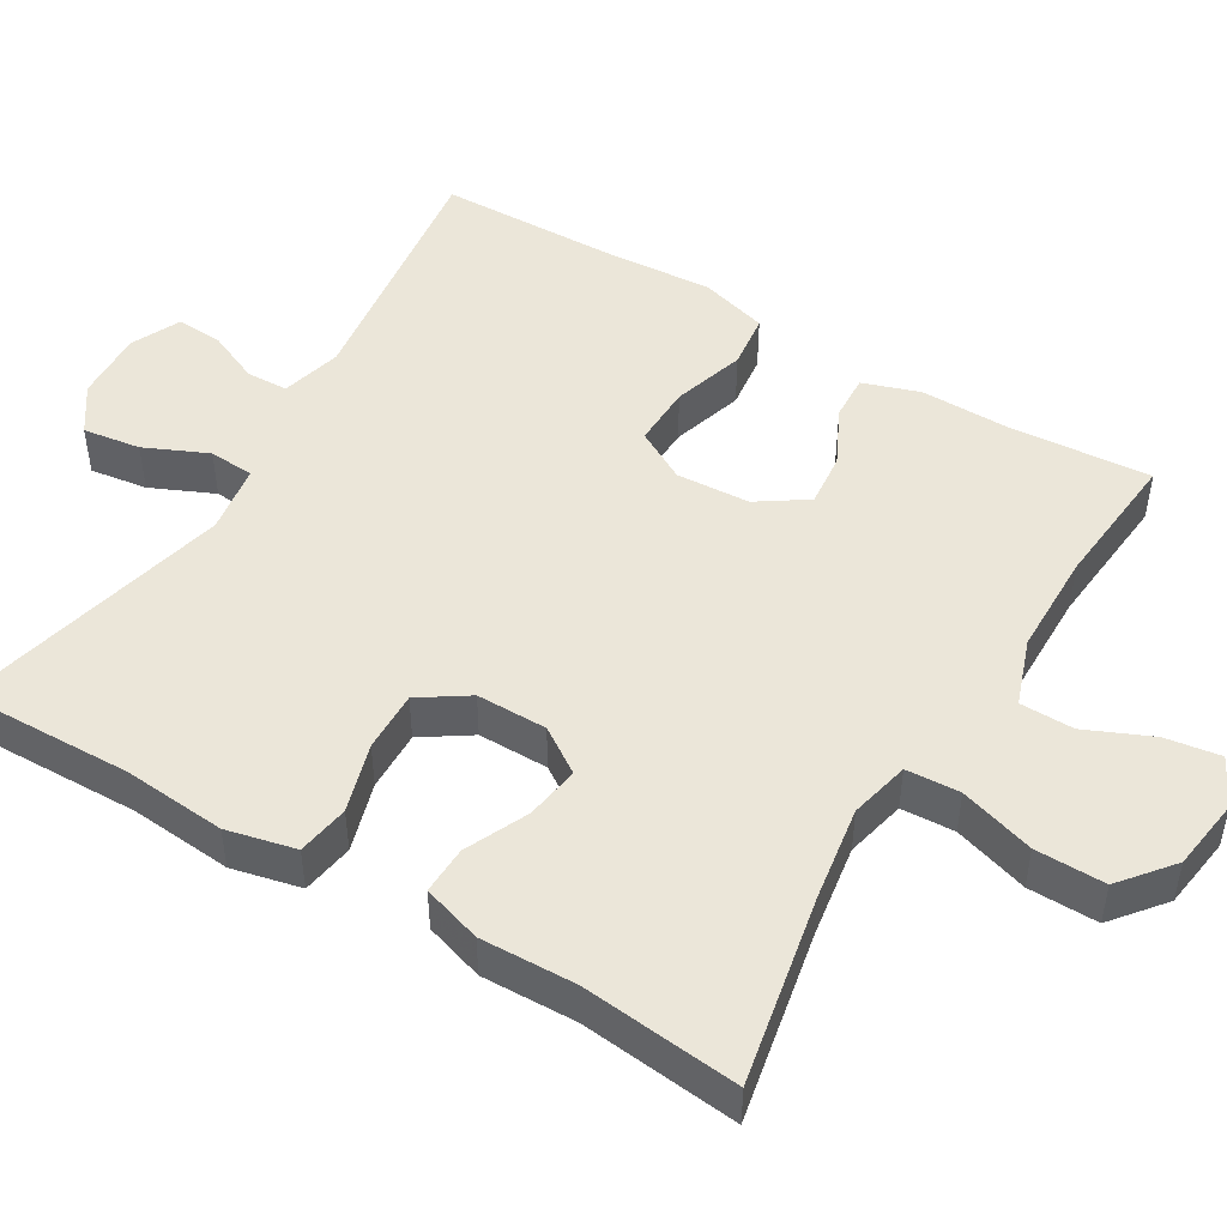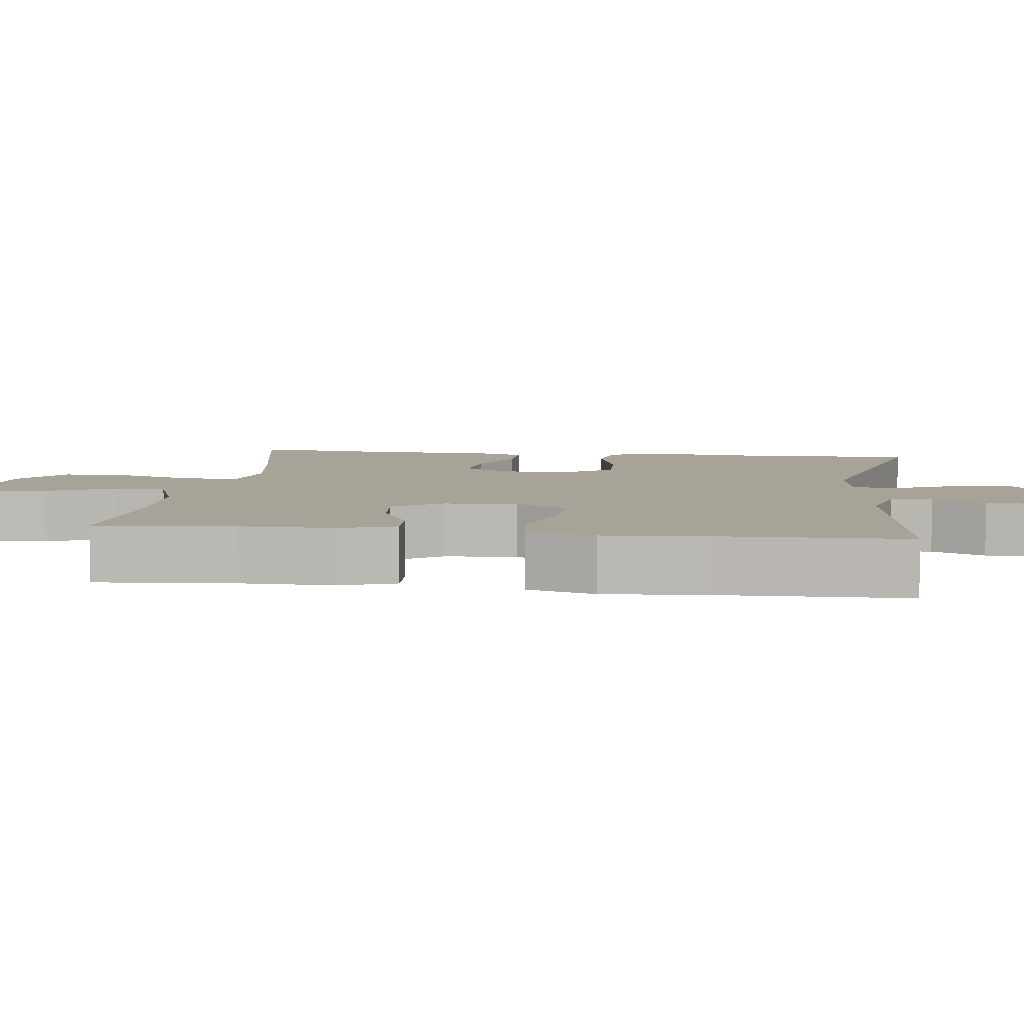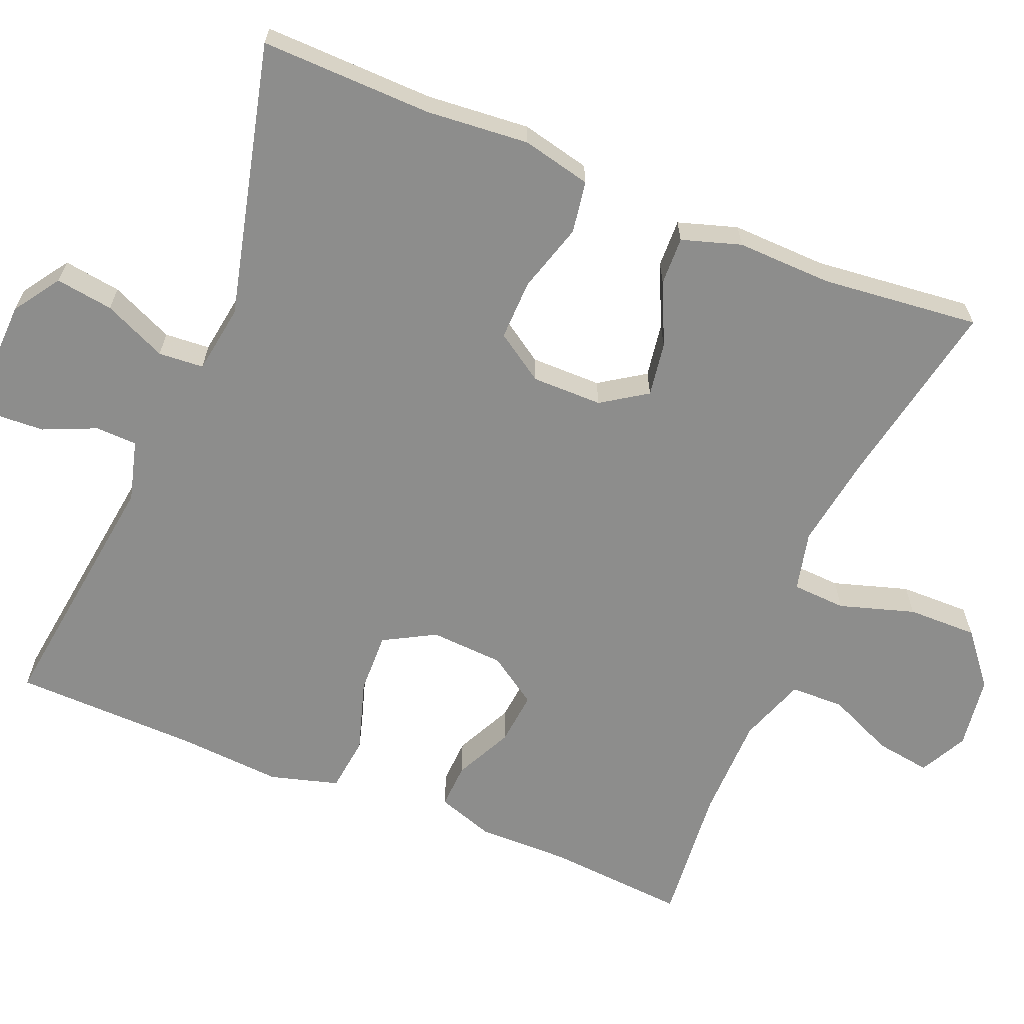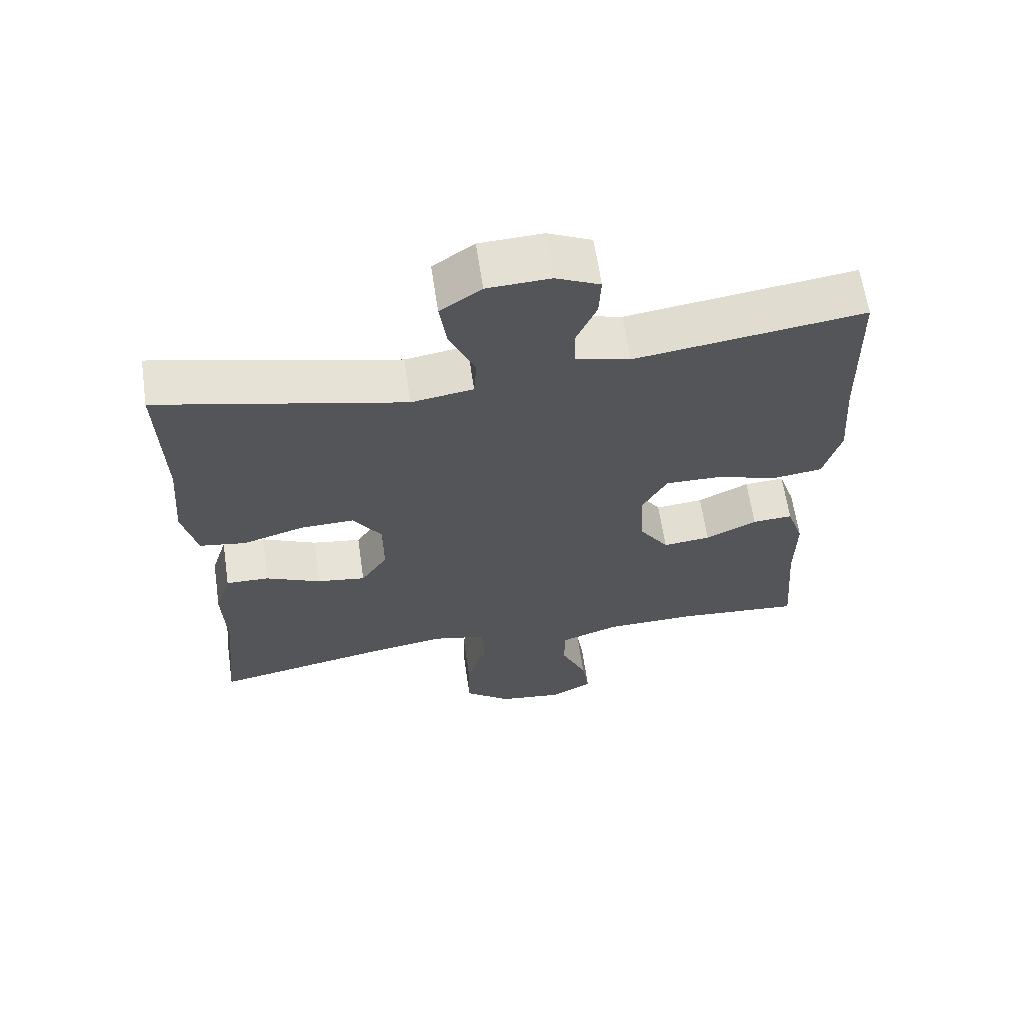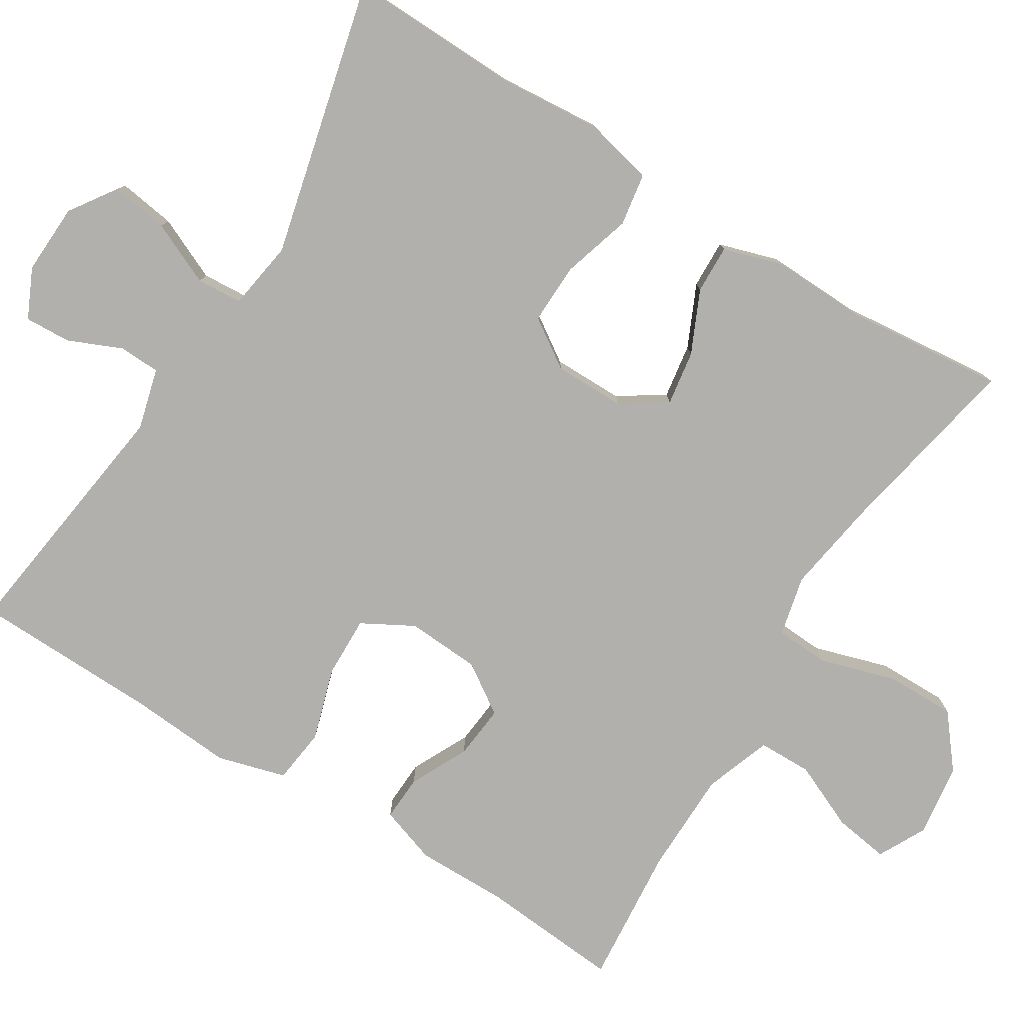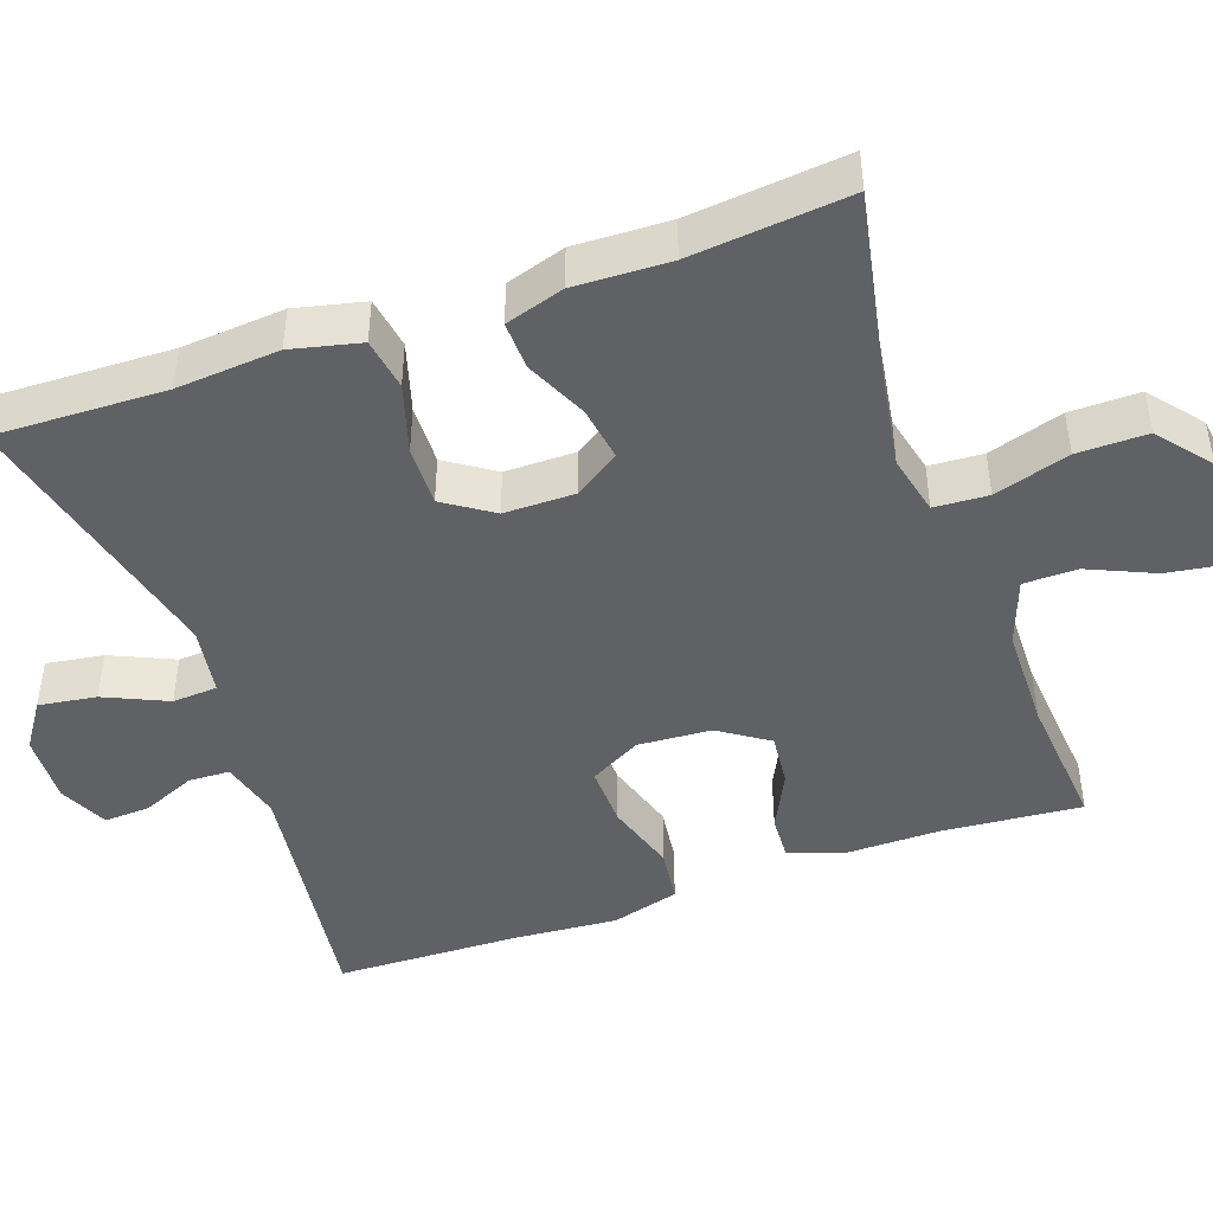
<metadata>
{"format":"obj","ext":"obj","renderer":"f3d","projection":"perspective","resolution":1024,"background":"white","views":[{"elev":48.4,"azim":121.0,"up":"+Y"},{"elev":6.8,"azim":-82.7,"up":"+Y"},{"elev":-64.5,"azim":67.8,"up":"+Y"},{"elev":63.6,"azim":171.6,"up":"+Z"},{"elev":-78.7,"azim":58.2,"up":"+Y"},{"elev":-45.4,"azim":109.4,"up":"+Y"}]}
</metadata>
<code>
v -0.5 0.07 0.5
v -0.167 0.07 0.455
v -0.088 0.07 0.476
v -0.086 0.07 0.53
v -0.116 0.07 0.599
v -0.119 0.07 0.659
v -0.055 0.07 0.689
v 0.037 0.07 0.685
v 0.097 0.07 0.644
v 0.086 0.07 0.569
v 0.049 0.07 0.487
v 0.053 0.07 0.428
v 0.143 0.07 0.414
v 0.5 0.07 0.5
v 0.494 0.07 0.277
v 0.505 0.07 0.143
v 0.484 0.07 0.053
v 0.416 0.07 0.042
v 0.326 0.07 0.069
v 0.247 0.07 0.071
v 0.205 0.07 0.008
v 0.205 0.07 -0.084
v 0.244 0.07 -0.143
v 0.315 0.07 -0.132
v 0.396 0.07 -0.095
v 0.459 0.07 -0.093
v 0.483 0.07 -0.17
v 0.479 0.07 -0.294
v 0.5 0.07 -0.5
v 0.252 0.07 -0.451
v 0.131 0.07 -0.432
v 0.053 0.07 -0.45
v 0.049 0.07 -0.52
v 0.079 0.07 -0.618
v 0.08 0.07 -0.709
v 0.012 0.07 -0.764
v -0.083 0.07 -0.777
v -0.145 0.07 -0.745
v -0.134 0.07 -0.673
v -0.096 0.07 -0.587
v -0.097 0.07 -0.517
v -0.184 0.07 -0.486
v -0.319 0.07 -0.484
v -0.5 0.07 -0.5
v -0.485 0.07 -0.318
v -0.486 0.07 -0.198
v -0.461 0.07 -0.124
v -0.402 0.07 -0.127
v -0.327 0.07 -0.164
v -0.257 0.07 -0.171
v -0.214 0.07 -0.107
v -0.208 0.07 -0.011
v -0.245 0.07 0.056
v -0.325 0.07 0.054
v -0.419 0.07 0.025
v -0.491 0.07 0.034
v -0.516 0.07 0.123
v -0.506 0.07 0.258
v -0.5 0 0.5
v -0.167 0 0.455
v -0.088 0 0.476
v -0.086 0 0.53
v -0.116 0 0.599
v -0.119 0 0.659
v -0.055 0 0.689
v 0.037 0 0.685
v 0.097 0 0.644
v 0.086 0 0.569
v 0.049 0 0.487
v 0.053 0 0.428
v 0.143 0 0.414
v 0.5 0 0.5
v 0.494 0 0.277
v 0.505 0 0.143
v 0.484 0 0.053
v 0.416 0 0.042
v 0.326 0 0.069
v 0.247 0 0.071
v 0.205 0 0.008
v 0.205 0 -0.084
v 0.244 0 -0.143
v 0.315 0 -0.132
v 0.396 0 -0.095
v 0.459 0 -0.093
v 0.483 0 -0.17
v 0.479 0 -0.294
v 0.5 0 -0.5
v 0.252 0 -0.451
v 0.131 0 -0.432
v 0.053 0 -0.45
v 0.049 0 -0.52
v 0.079 0 -0.618
v 0.08 0 -0.709
v 0.012 0 -0.764
v -0.083 0 -0.777
v -0.145 0 -0.745
v -0.134 0 -0.673
v -0.096 0 -0.587
v -0.097 0 -0.517
v -0.184 0 -0.486
v -0.319 0 -0.484
v -0.5 0 -0.5
v -0.485 0 -0.318
v -0.486 0 -0.198
v -0.461 0 -0.124
v -0.402 0 -0.127
v -0.327 0 -0.164
v -0.257 0 -0.171
v -0.214 0 -0.107
v -0.208 0 -0.011
v -0.245 0 0.056
v -0.325 0 0.054
v -0.419 0 0.025
v -0.491 0 0.034
v -0.516 0 0.123
v -0.506 0 0.258
f 56 57 58
f 55 56 58
f 54 55 58
f 58 1 2
f 54 58 2
f 53 54 2
f 52 53 2 3
f 51 52 3
f 47 48 49
f 46 47 49
f 45 46 49
f 45 49 50
f 44 45 50
f 43 44 50
f 42 43 50 51
f 38 39 40
f 37 38 40
f 36 37 40
f 35 36 40
f 34 35 40
f 33 34 40
f 32 33 40 41
f 28 29 30
f 28 30 31
f 27 28 31
f 26 27 31
f 25 26 31
f 24 25 31
f 23 24 31 32
f 17 18 19
f 16 17 19
f 15 16 19
f 15 19 20
f 14 15 20
f 13 14 20
f 12 13 20 21
f 9 10 11
f 8 9 11
f 7 8 11
f 6 7 11
f 5 6 11
f 4 5 11
f 3 4 11 12
f 12 21 22
f 3 12 22
f 51 3 22
f 41 42 51
f 32 41 51
f 23 32 51
f 22 23 51
f 116 115 114
f 116 114 113
f 116 113 112
f 60 59 116
f 60 116 112
f 60 112 111
f 61 60 111 110
f 61 110 109
f 107 106 105
f 107 105 104
f 107 104 103
f 108 107 103
f 108 103 102
f 108 102 101
f 109 108 101 100
f 98 97 96
f 98 96 95
f 98 95 94
f 98 94 93
f 98 93 92
f 98 92 91
f 99 98 91 90
f 88 87 86
f 89 88 86
f 89 86 85
f 89 85 84
f 89 84 83
f 89 83 82
f 90 89 82 81
f 77 76 75
f 77 75 74
f 77 74 73
f 78 77 73
f 78 73 72
f 78 72 71
f 79 78 71 70
f 69 68 67
f 69 67 66
f 69 66 65
f 69 65 64
f 69 64 63
f 69 63 62
f 70 69 62 61
f 80 79 70
f 80 70 61
f 80 61 109
f 109 100 99
f 109 99 90
f 109 90 81
f 109 81 80
f 1 59 60 2
f 2 60 61 3
f 3 61 62 4
f 4 62 63 5
f 5 63 64 6
f 6 64 65 7
f 7 65 66 8
f 8 66 67 9
f 9 67 68 10
f 10 68 69 11
f 11 69 70 12
f 12 70 71 13
f 13 71 72 14
f 14 72 73 15
f 15 73 74 16
f 16 74 75 17
f 17 75 76 18
f 18 76 77 19
f 19 77 78 20
f 20 78 79 21
f 21 79 80 22
f 22 80 81 23
f 23 81 82 24
f 24 82 83 25
f 25 83 84 26
f 26 84 85 27
f 27 85 86 28
f 28 86 87 29
f 29 87 88 30
f 30 88 89 31
f 31 89 90 32
f 32 90 91 33
f 33 91 92 34
f 34 92 93 35
f 35 93 94 36
f 36 94 95 37
f 37 95 96 38
f 38 96 97 39
f 39 97 98 40
f 40 98 99 41
f 41 99 100 42
f 42 100 101 43
f 43 101 102 44
f 44 102 103 45
f 45 103 104 46
f 46 104 105 47
f 47 105 106 48
f 48 106 107 49
f 49 107 108 50
f 50 108 109 51
f 51 109 110 52
f 52 110 111 53
f 53 111 112 54
f 54 112 113 55
f 55 113 114 56
f 56 114 115 57
f 57 115 116 58
f 58 116 59 1

</code>
